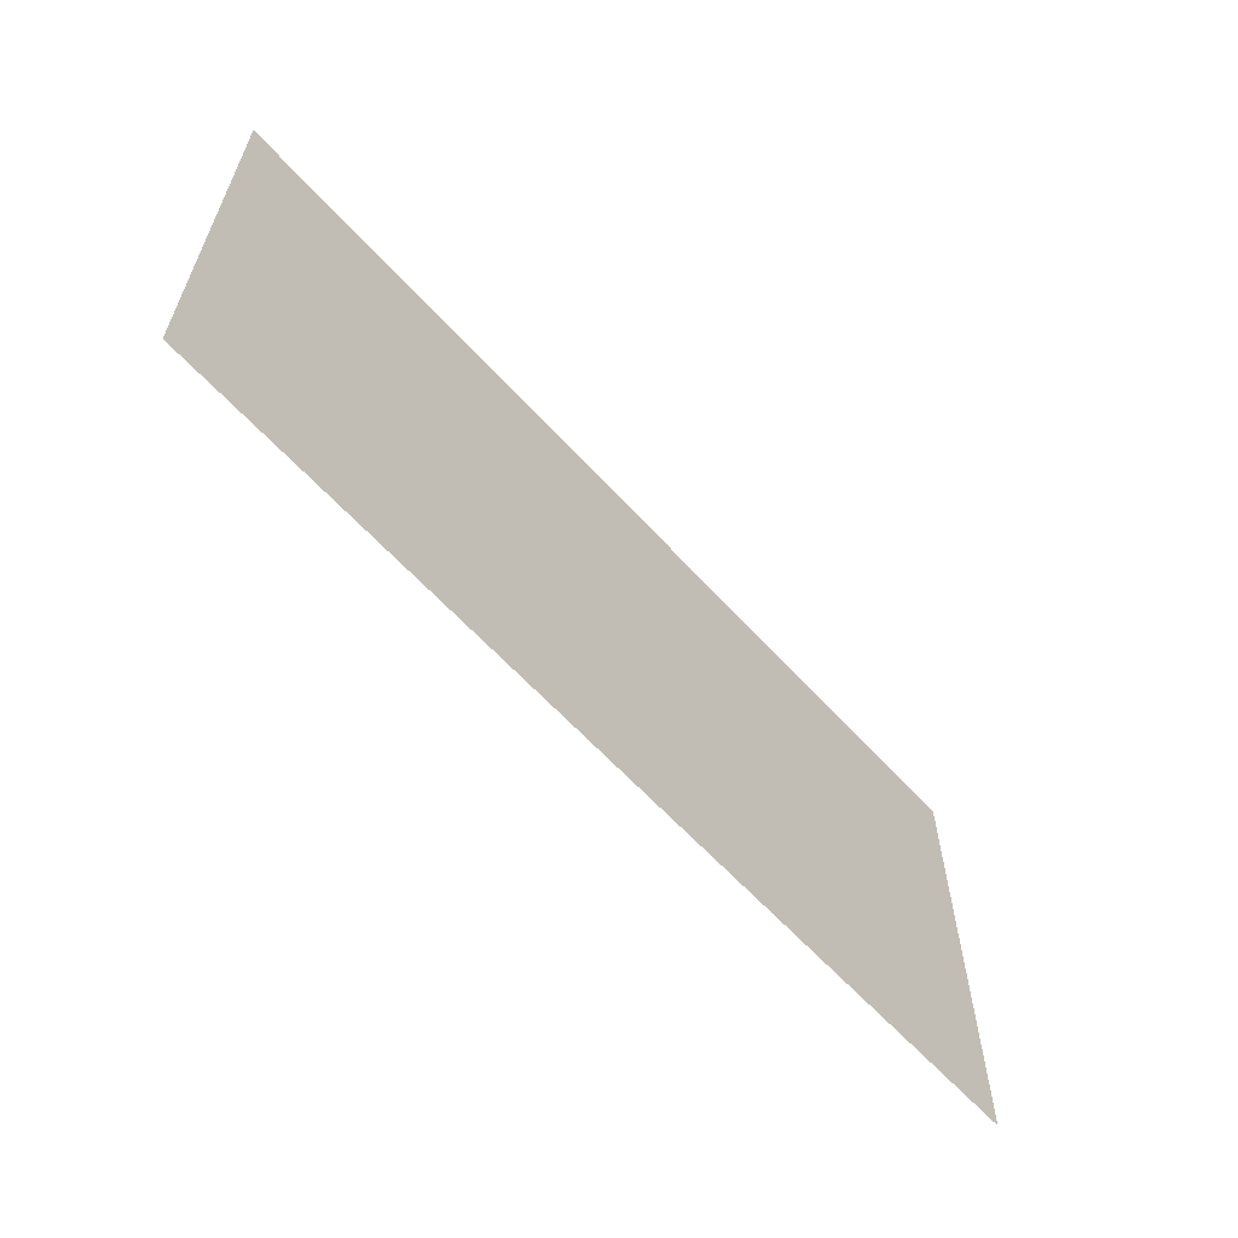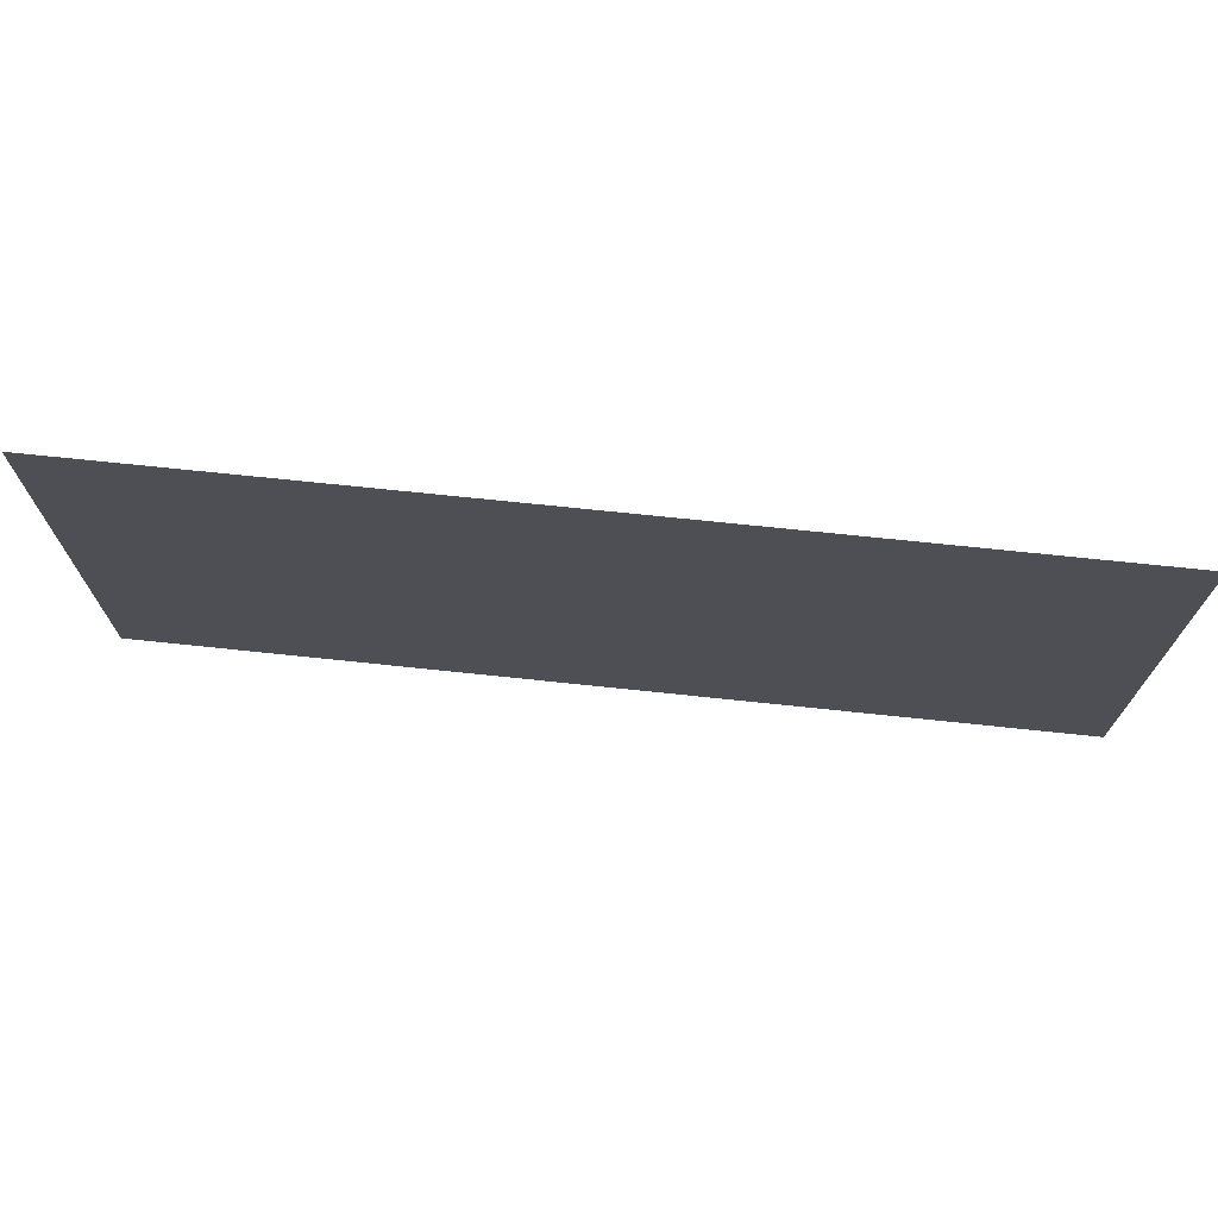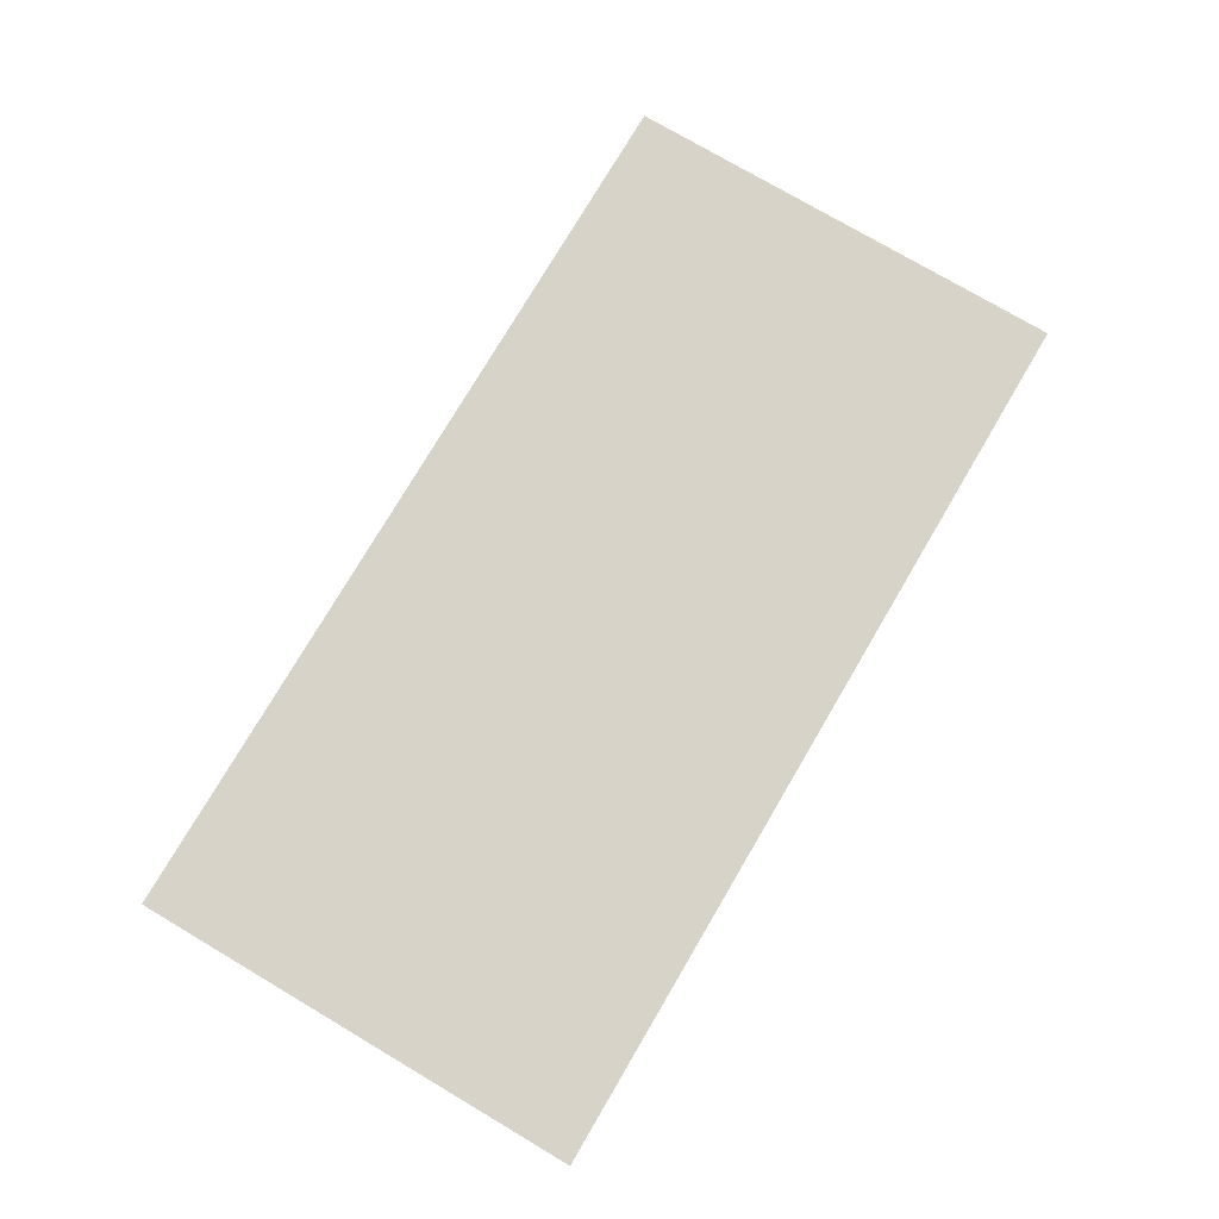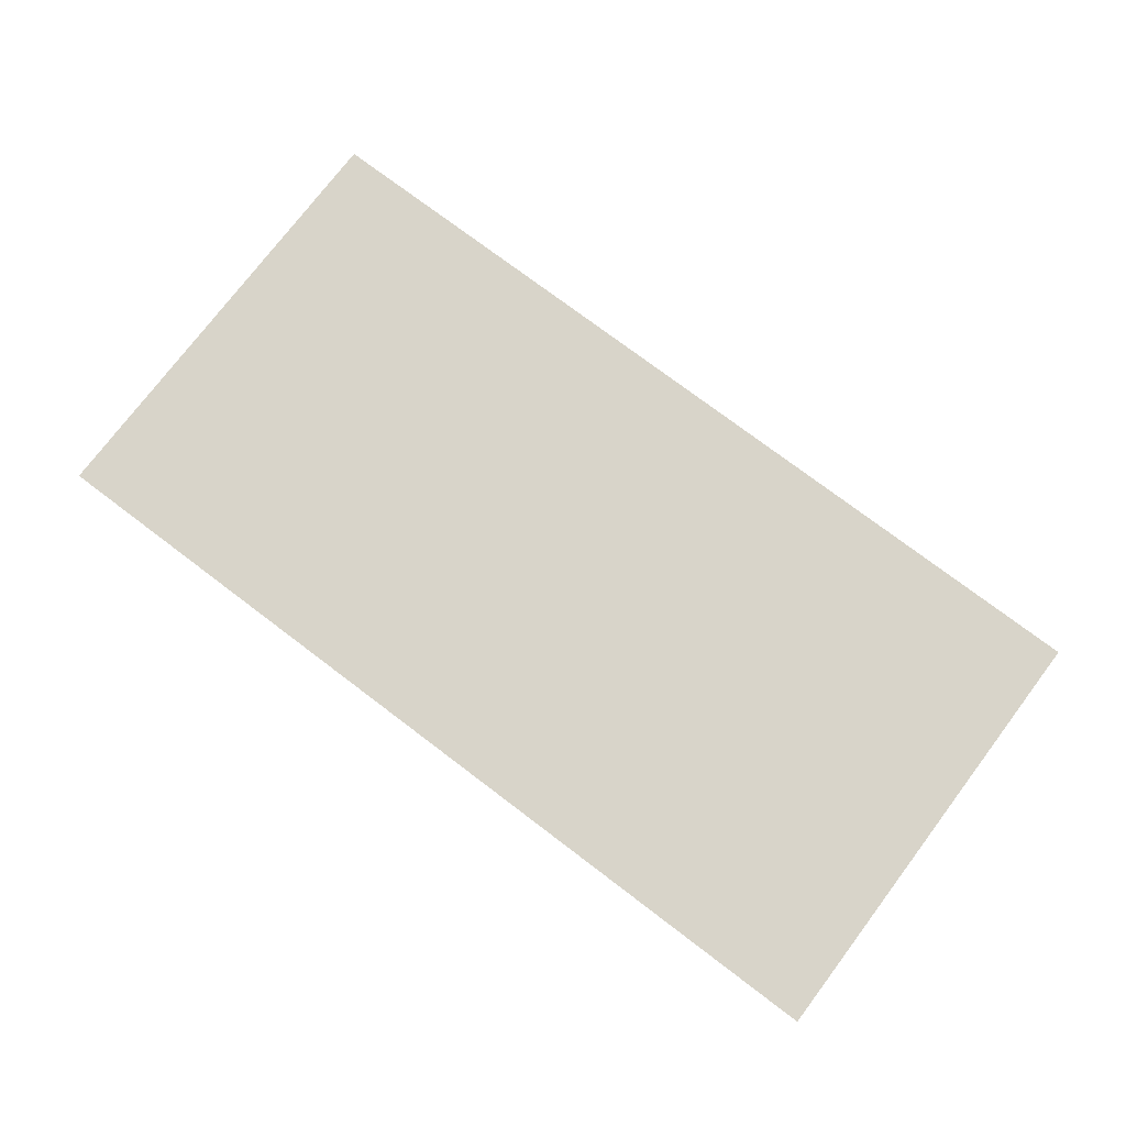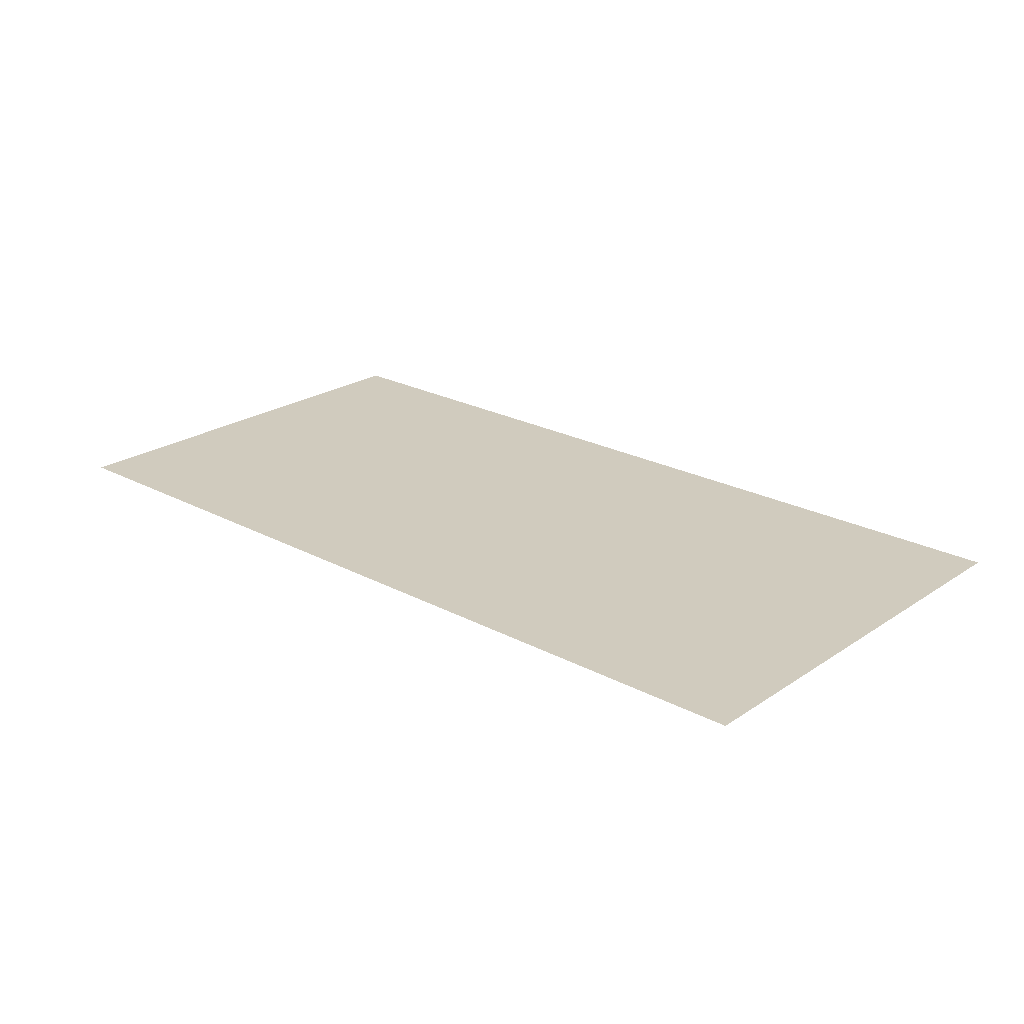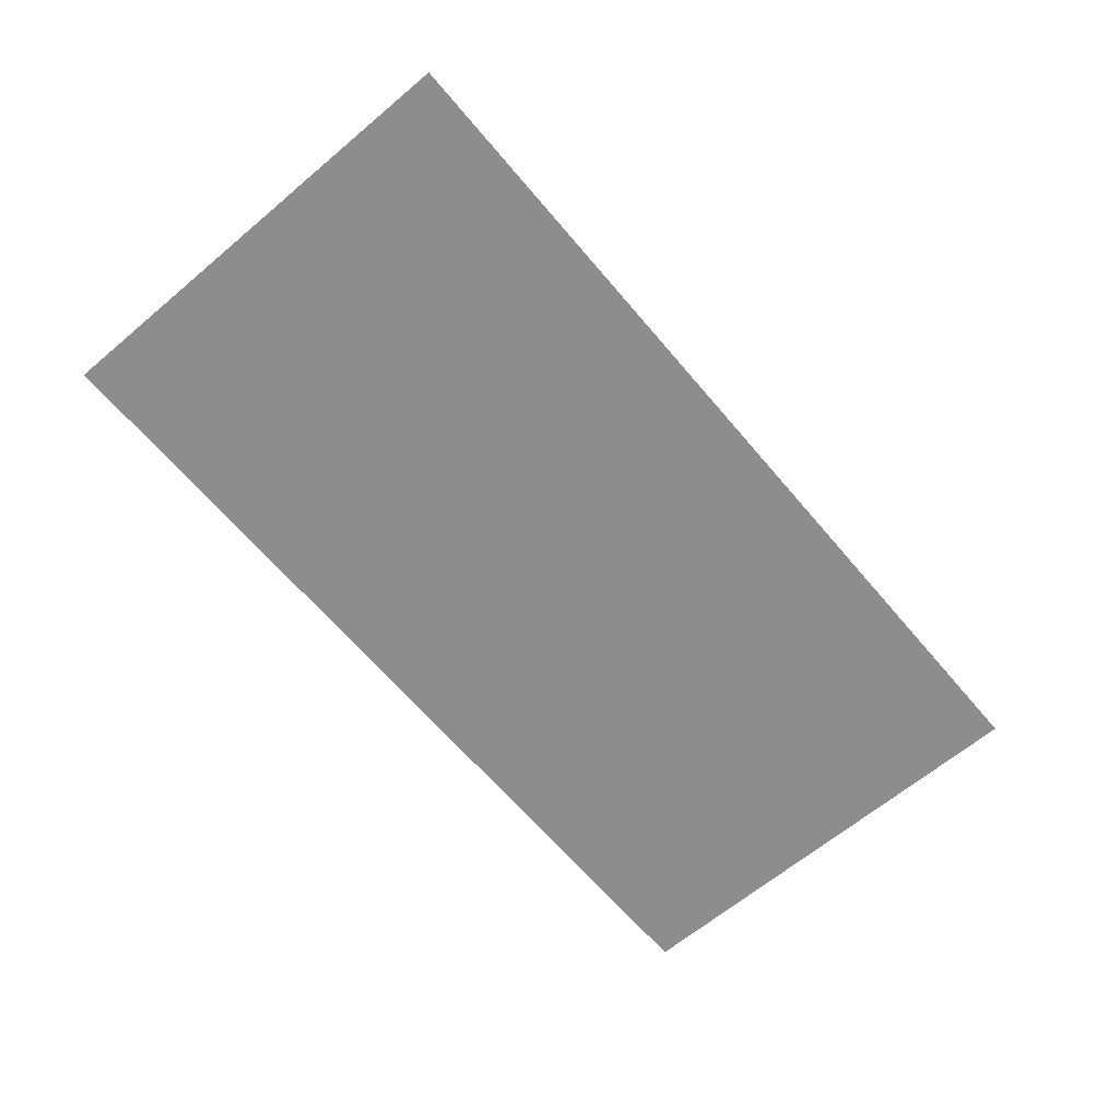
<metadata>
{"format":"obj","ext":"obj","renderer":"f3d","projection":"perspective","resolution":1024,"background":"white","views":[{"elev":-61.1,"azim":-48.1,"up":"+Y"},{"elev":71.5,"azim":6.0,"up":"+Y"},{"elev":76.6,"azim":120.5,"up":"+Z"},{"elev":75.7,"azim":37.1,"up":"+Z"},{"elev":23.3,"azim":-138.1,"up":"+Z"},{"elev":-64.7,"azim":-49.8,"up":"+Z"}]}
</metadata>
<code>
v -5376 -960 0
v -5408 -960 0
v -5408 -928 0
v -5376 -928 0
v -5408 -960 0
v -5440 -960 0
v -5440 -928 0
v -5408 -928 0
v -5440 -960 0
v -5472 -960 0
v -5472 -928 0
v -5440 -928 0
v -5472 -960 0
v -5504 -960 0
v -5504 -928 0
v -5472 -928 0
v -5376 -992 0
v -5408 -992 0
v -5408 -960 0
v -5376 -960 0
v -5408 -992 0
v -5440 -992 0
v -5440 -960 0
v -5408 -960 0
v -5440 -992 0
v -5472 -992 0
v -5472 -960 0
v -5440 -960 0
v -5472 -992 0
v -5504 -992 0
v -5504 -960 0
v -5472 -960 0
g normal_mesh_0001
f 1 2 3 4
f 5 6 7 8
f 9 10 11 12
f 13 14 15 16
f 17 18 19 20
f 21 22 23 24
f 25 26 27 28
f 29 30 31 32

</code>
